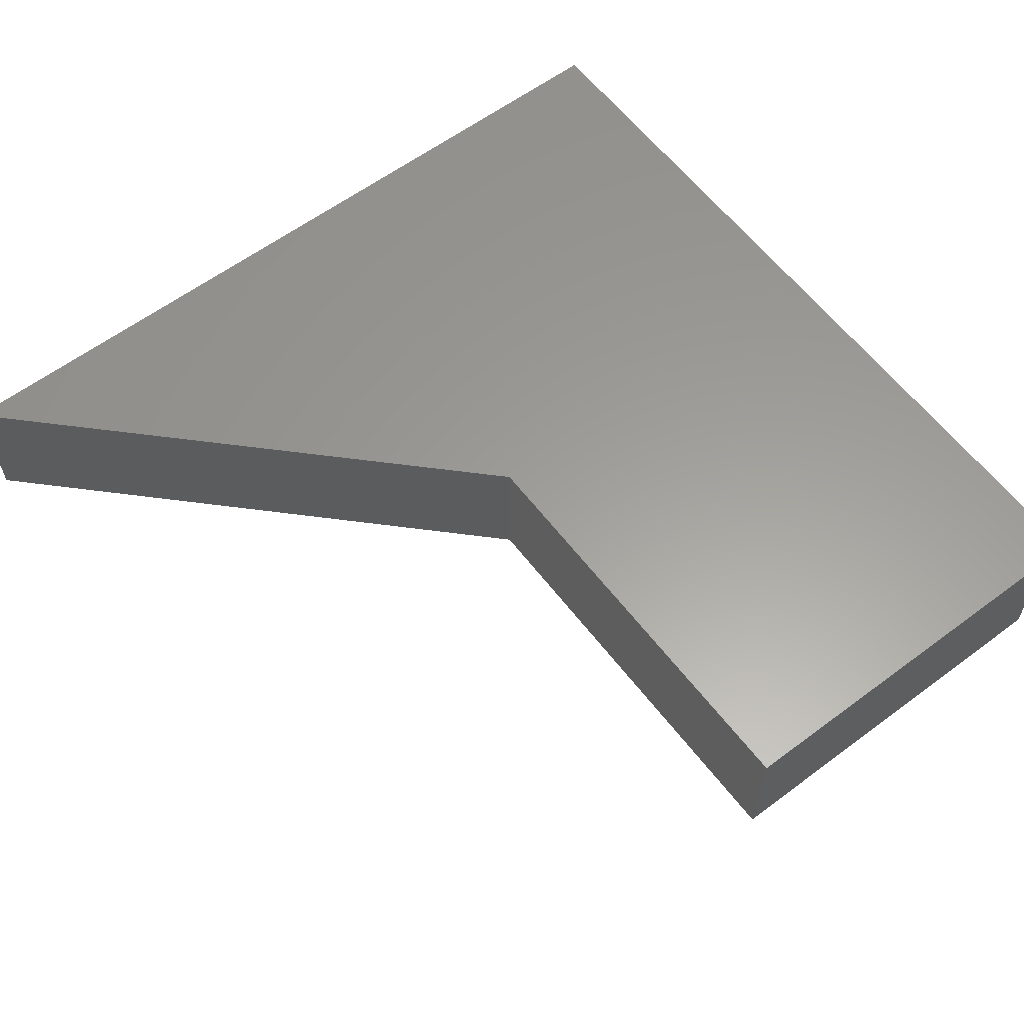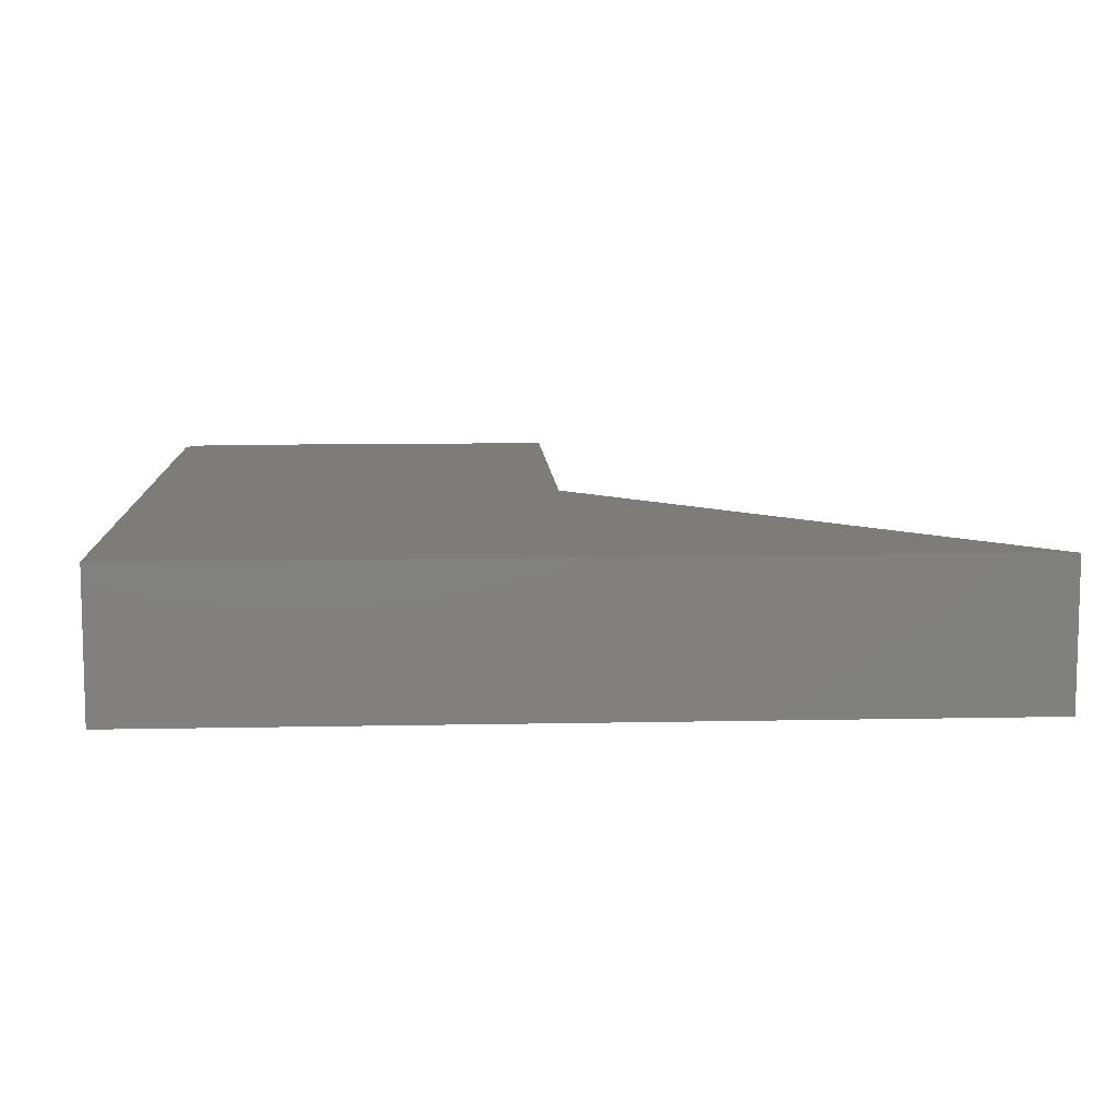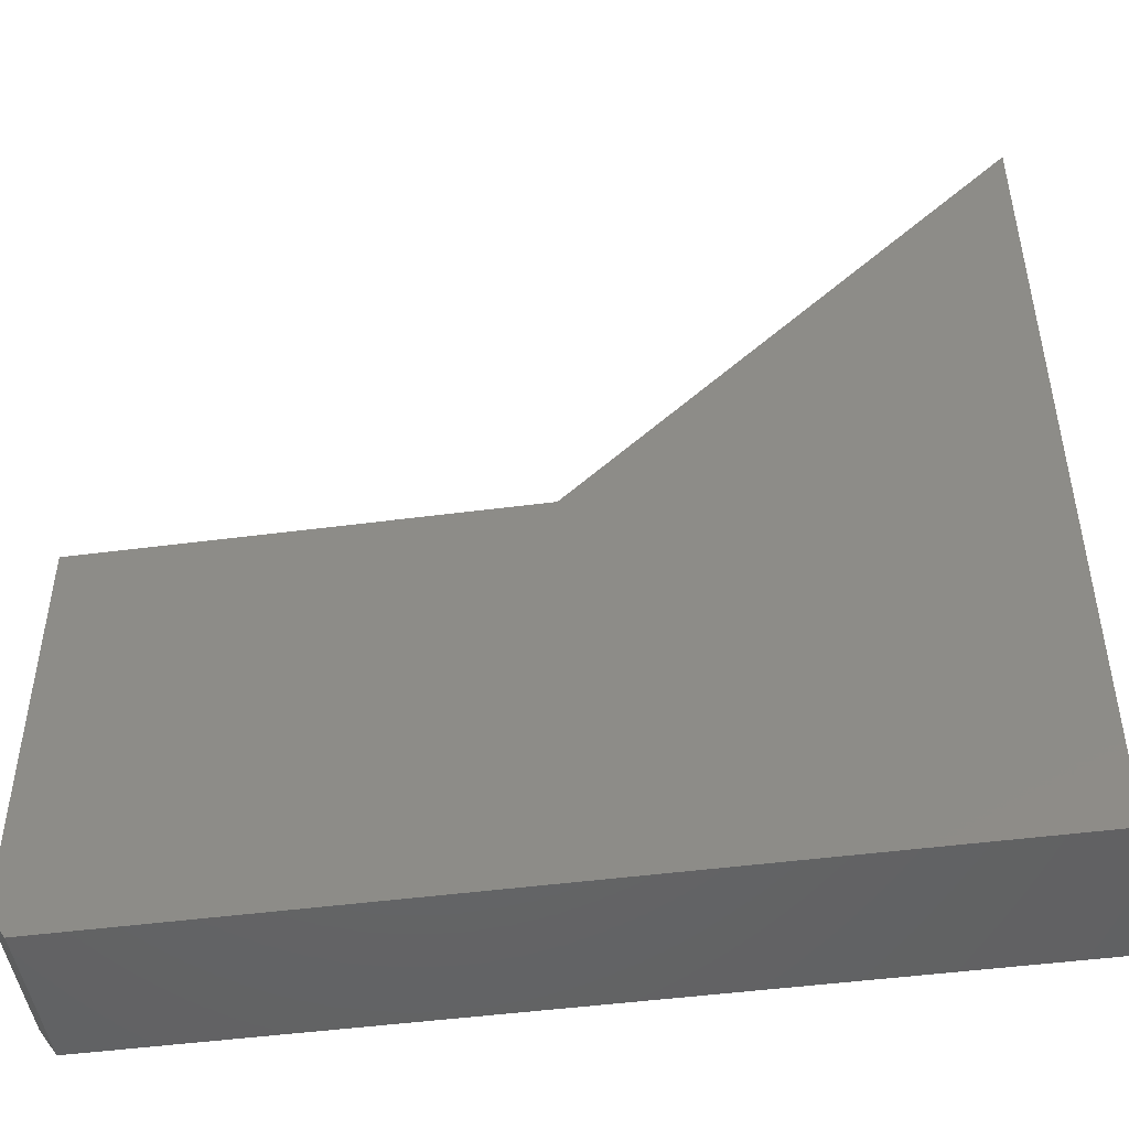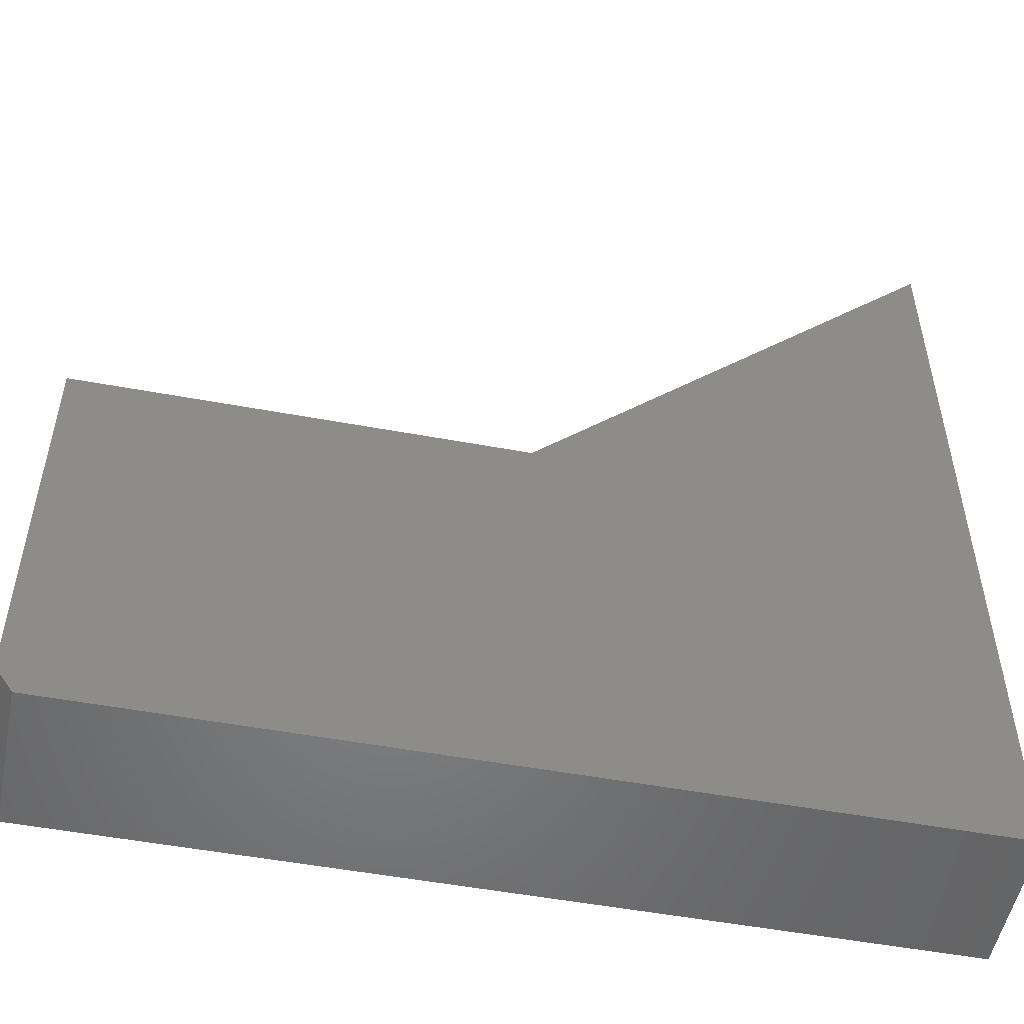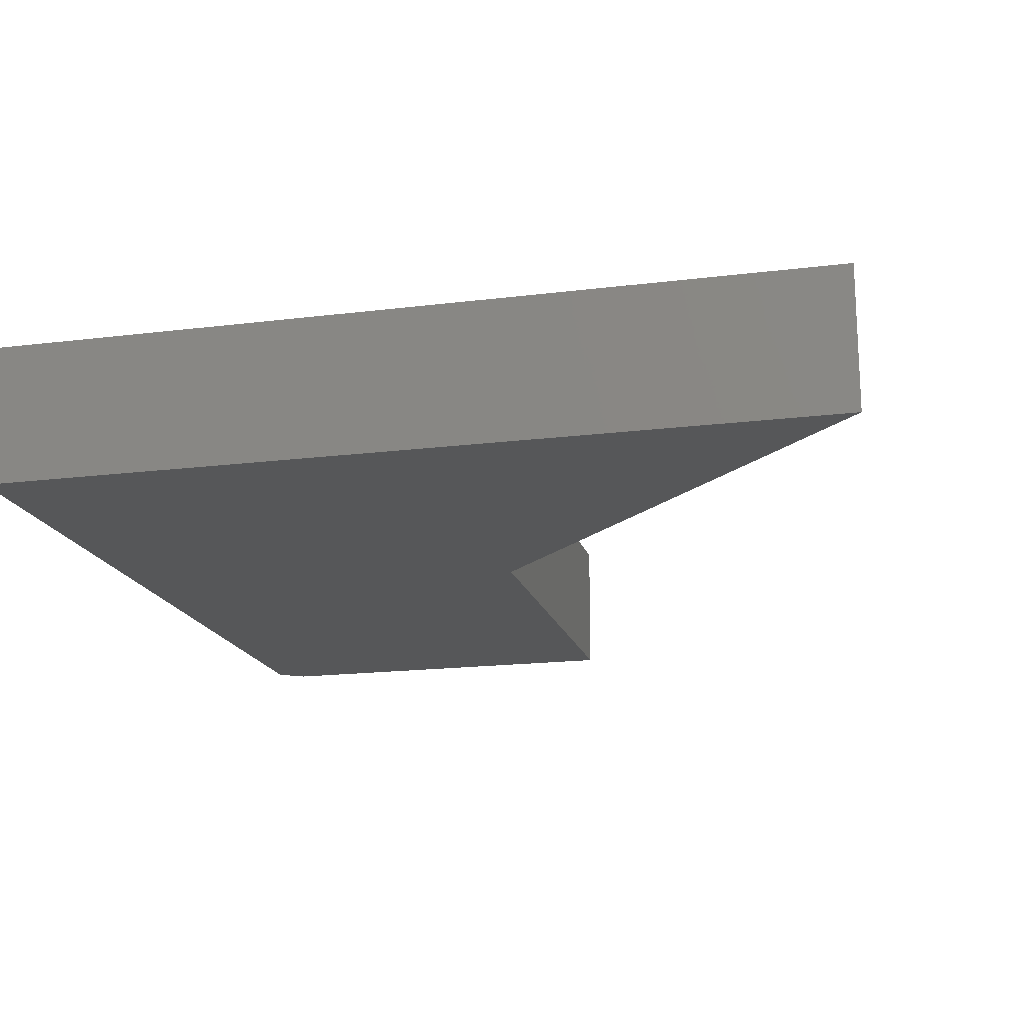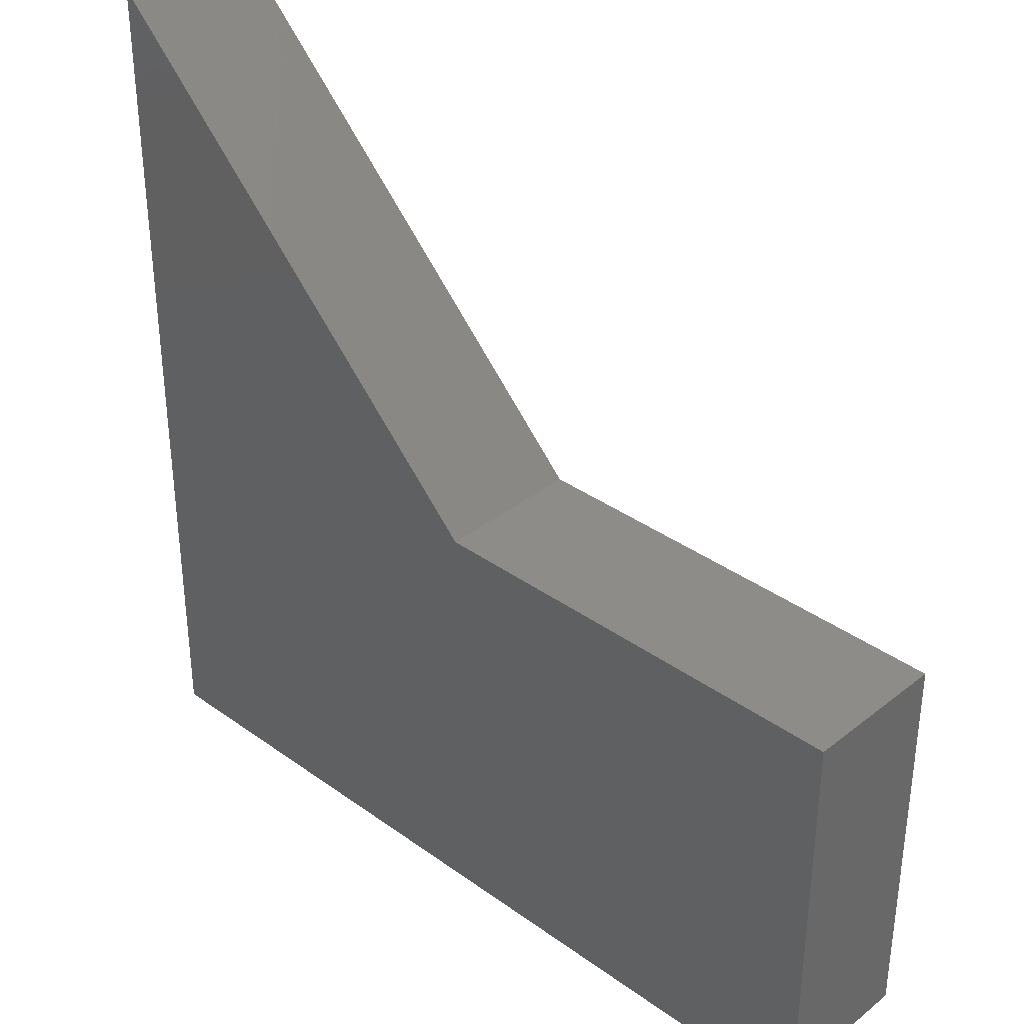
<metadata>
{"format":"stl","ext":"stl","renderer":"f3d","projection":"perspective","resolution":1024,"background":"white","views":[{"elev":60.5,"azim":52.7,"up":"+Y"},{"elev":9.4,"azim":-93.2,"up":"+Y"},{"elev":-47.6,"azim":-171.6,"up":"+Z"},{"elev":-52.3,"azim":168.7,"up":"+Z"},{"elev":-17.6,"azim":-76.1,"up":"+Y"},{"elev":35.2,"azim":43.7,"up":"+Z"}]}
</metadata>
<code>
# stl→obj: 12 verts, 20 faces
v -0.7422 -0.25 -0.7344
v 0.7188 -0.25 -0.7344
v 0.75 -0.25 -0.6875
v 0.75 -0.25 0.003865
v -0.003947 -0.25 0.003865
v -0.7422 -0.25 0.7421
v -0.7422 0 -0.7344
v -0.7422 1.639e-16 0.7421
v -0.003947 1.639e-16 0.003865
v 0.75 2.476e-16 0.003865
v 0.75 1.709e-16 -0.6875
v 0.7188 1.622e-16 -0.7344
f 1 2 3
f 1 3 4
f 1 4 5
f 1 5 6
f 7 8 9
f 7 9 10
f 7 10 11
f 7 11 12
f 3 11 4
f 4 11 10
f 1 7 2
f 2 7 12
f 2 12 3
f 3 12 11
f 6 8 1
f 1 8 7
f 5 9 6
f 6 9 8
f 4 10 5
f 5 10 9

</code>
